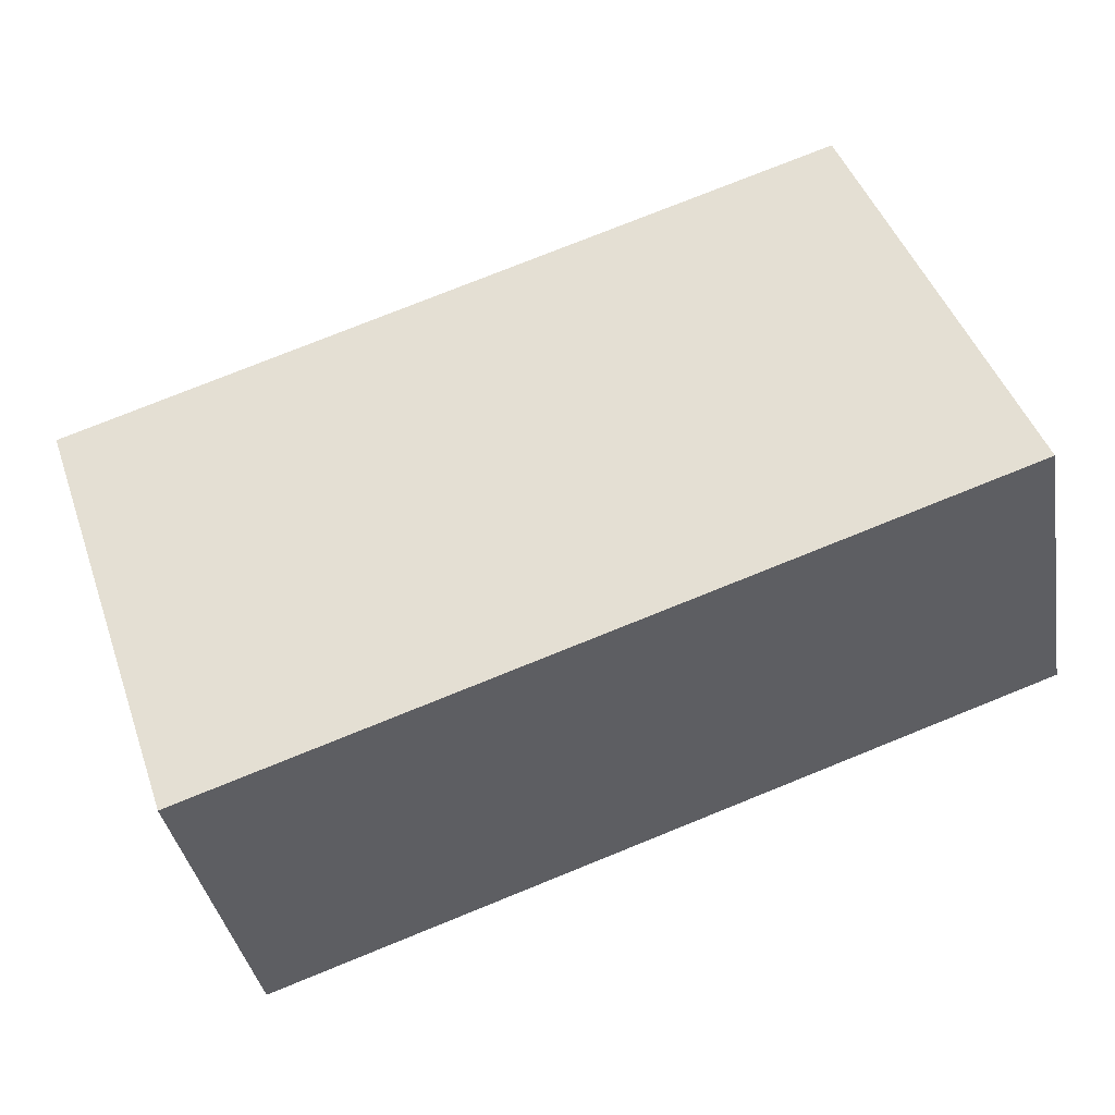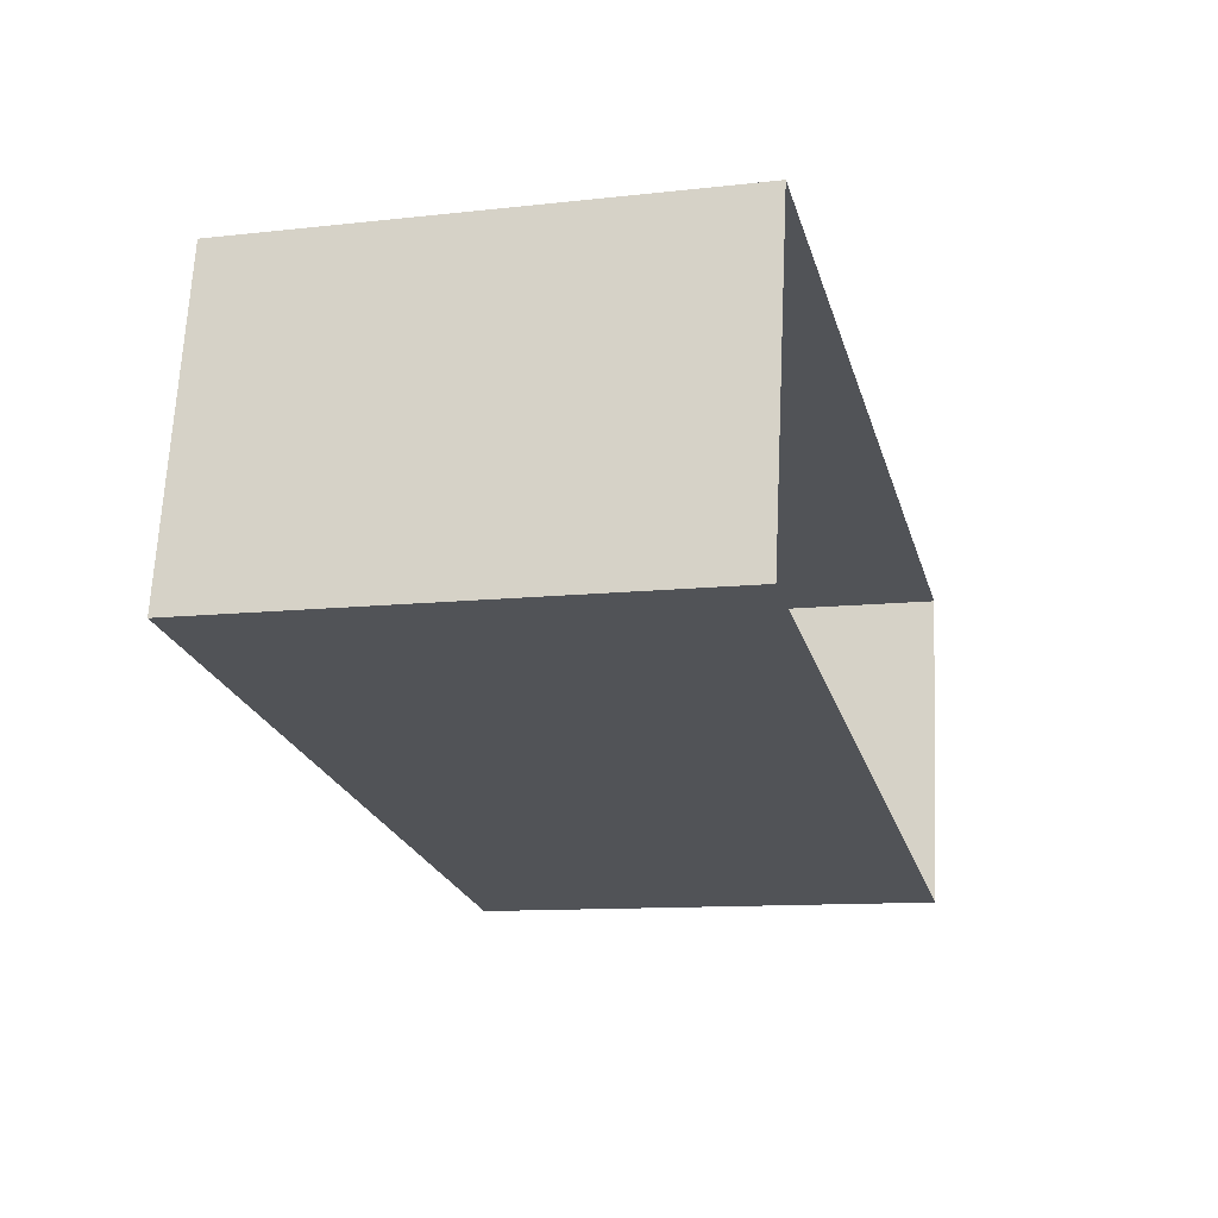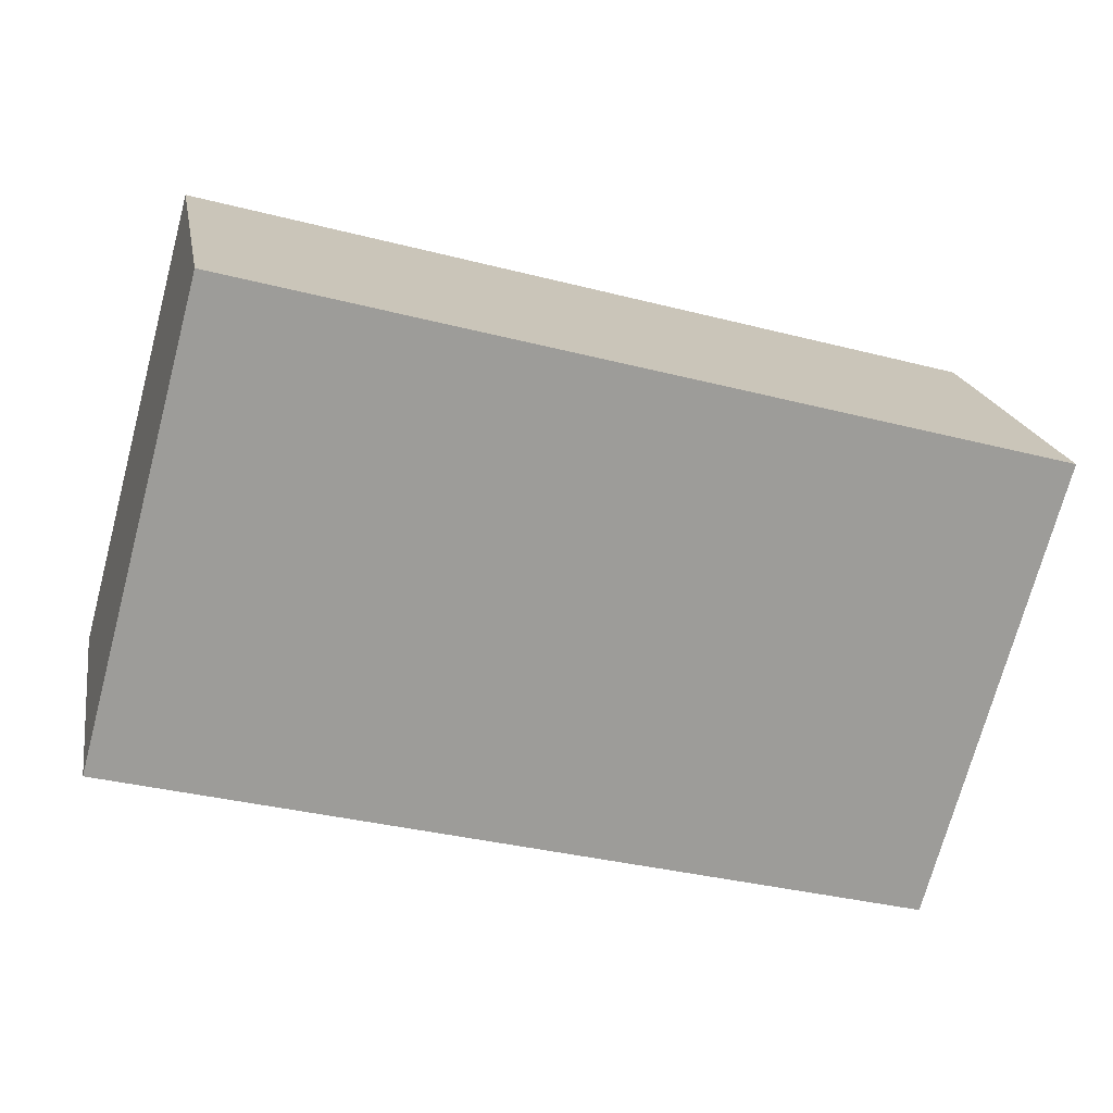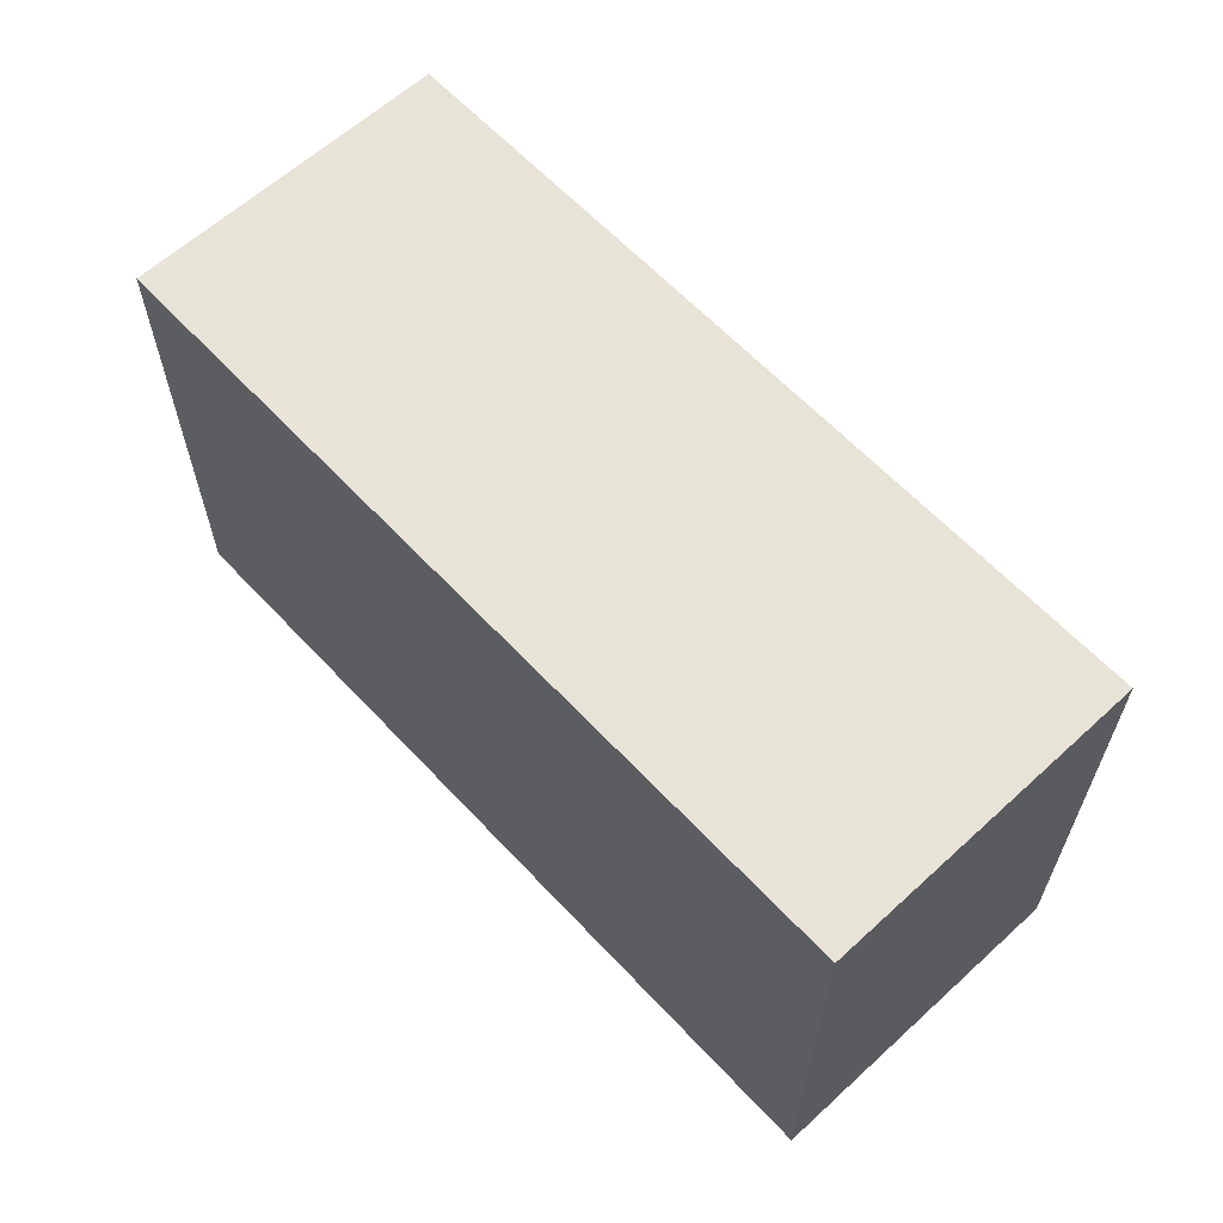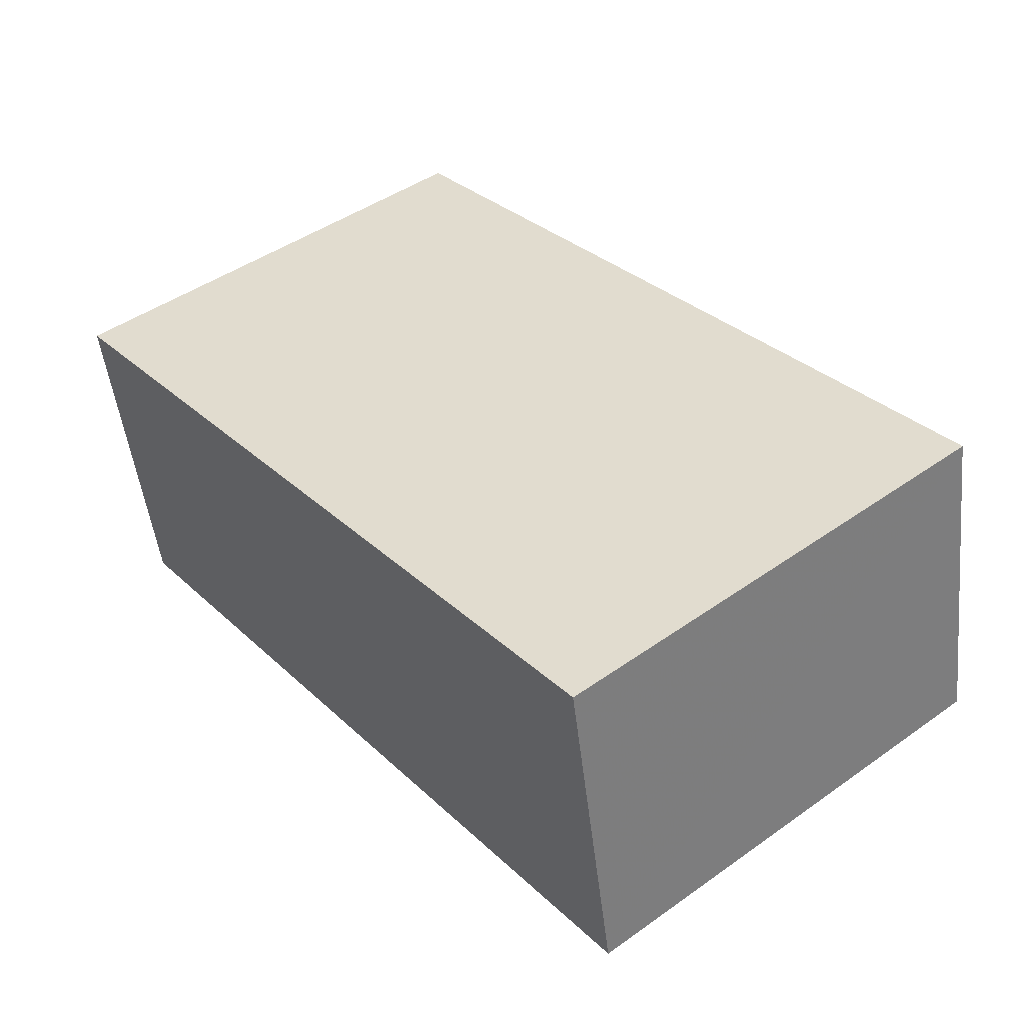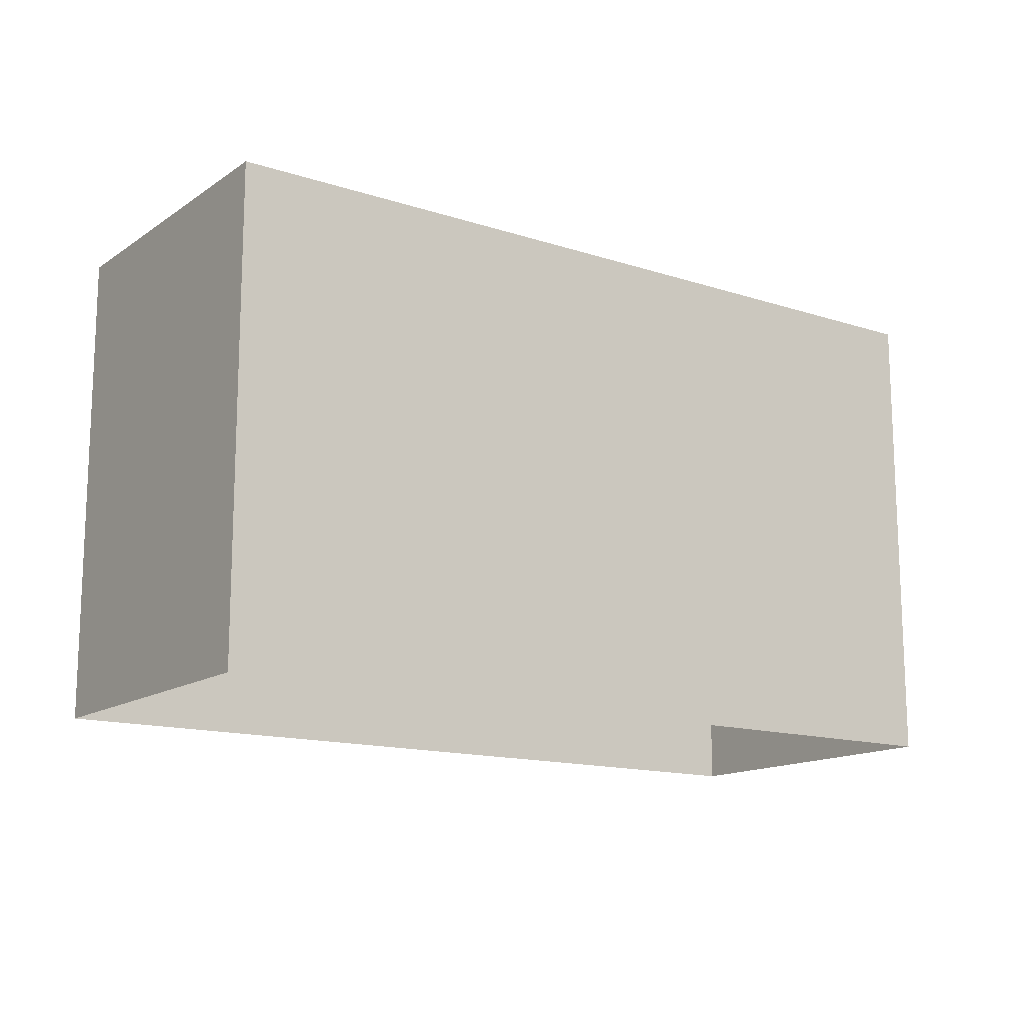
<metadata>
{"format":"obj","ext":"obj","renderer":"f3d","projection":"perspective","resolution":1024,"background":"white","views":[{"elev":46.9,"azim":-19.1,"up":"+Y"},{"elev":-11.6,"azim":105.1,"up":"+Y"},{"elev":-72.6,"azim":-15.0,"up":"+Y"},{"elev":62.2,"azim":-122.0,"up":"+Z"},{"elev":46.2,"azim":51.2,"up":"+Y"},{"elev":-14.4,"azim":155.7,"up":"+Z"}]}
</metadata>
<code>
v -9367 -3.623e+04 27.67
v -9363 -3.623e+04 27.67
v -9367 -3.623e+04 27.67
v -9363 -3.623e+04 27.67
v -9363 -3.623e+04 30.18
v -9367 -3.623e+04 30.18
v -9367 -3.623e+04 30.18
v -9363 -3.623e+04 30.18
f 1 2 3
f 1 4 2
f 5 6 7
f 5 8 6
f 7 1 3
f 7 6 1
f 8 4 1
f 6 8 1
f 5 2 4
f 8 5 4
f 5 3 2
f 5 7 3

</code>
